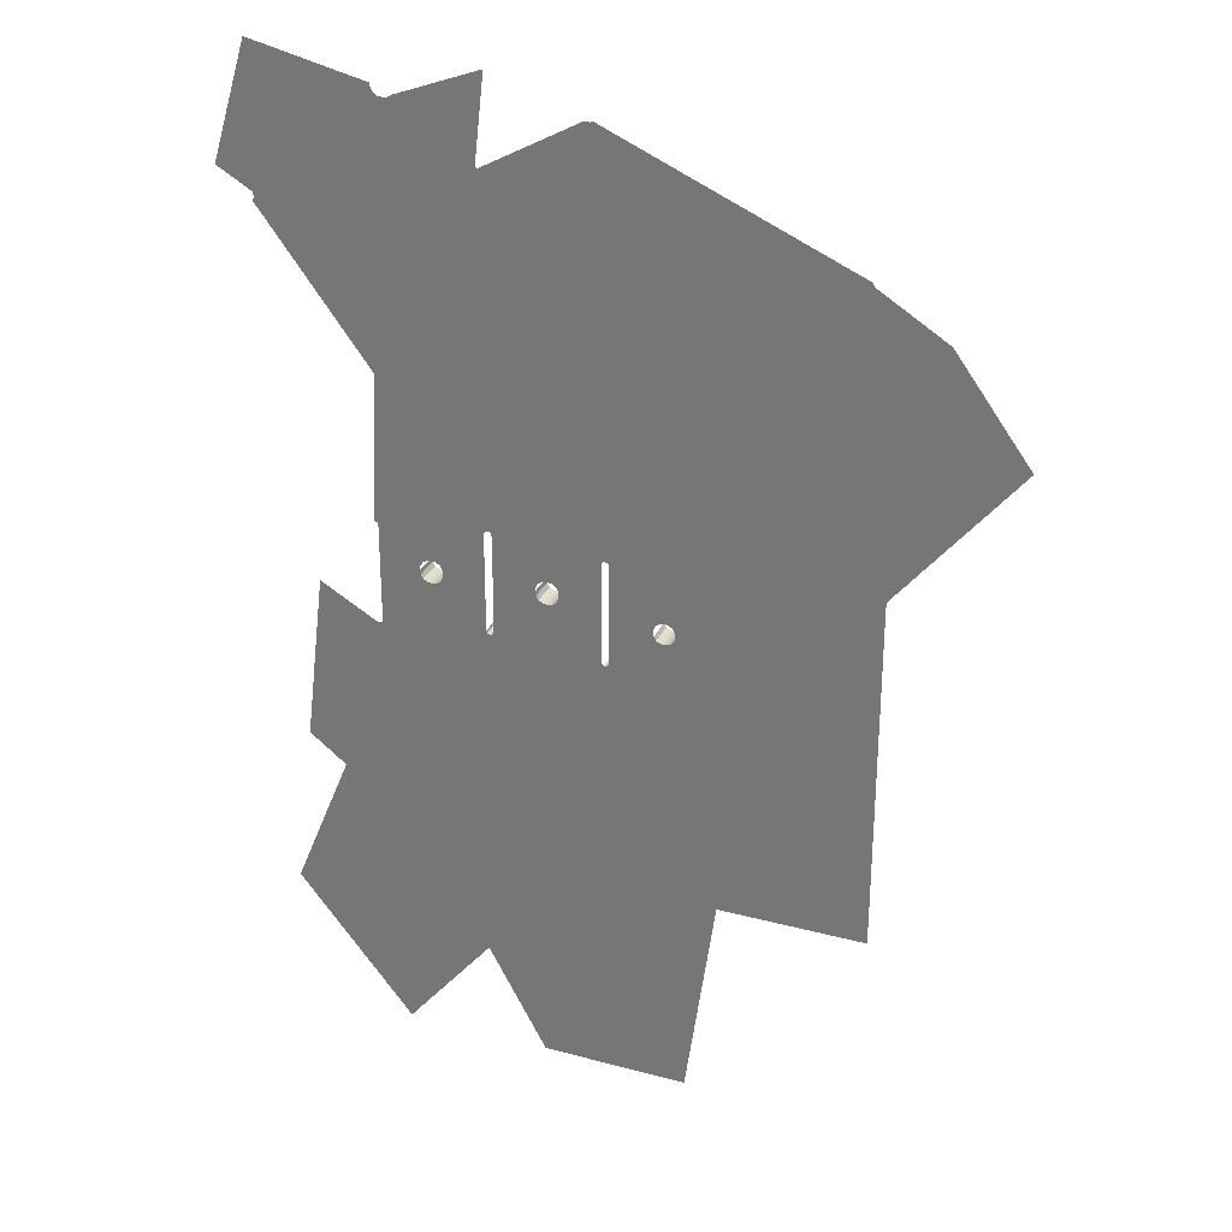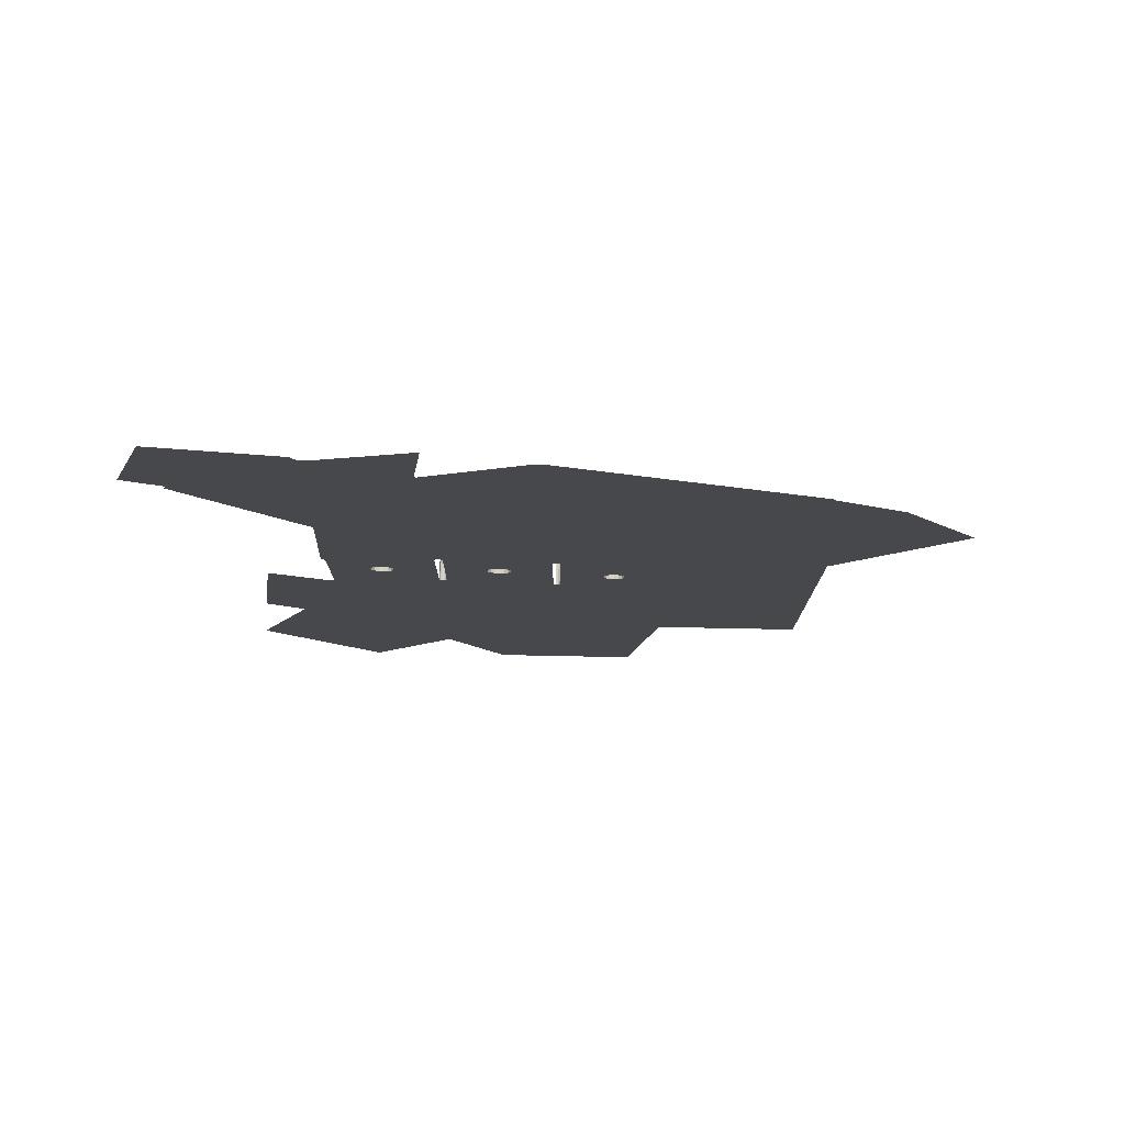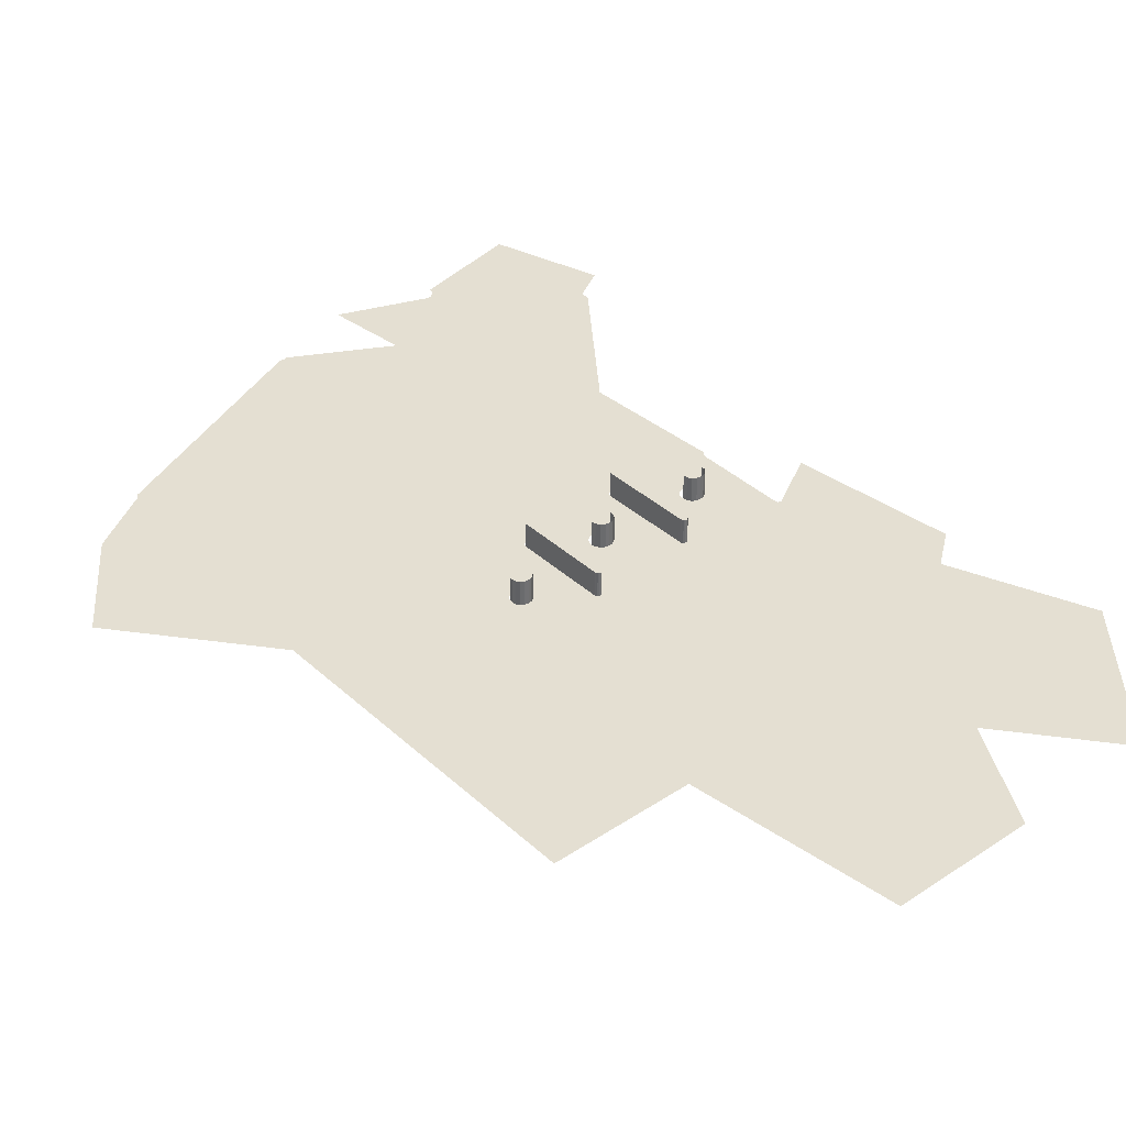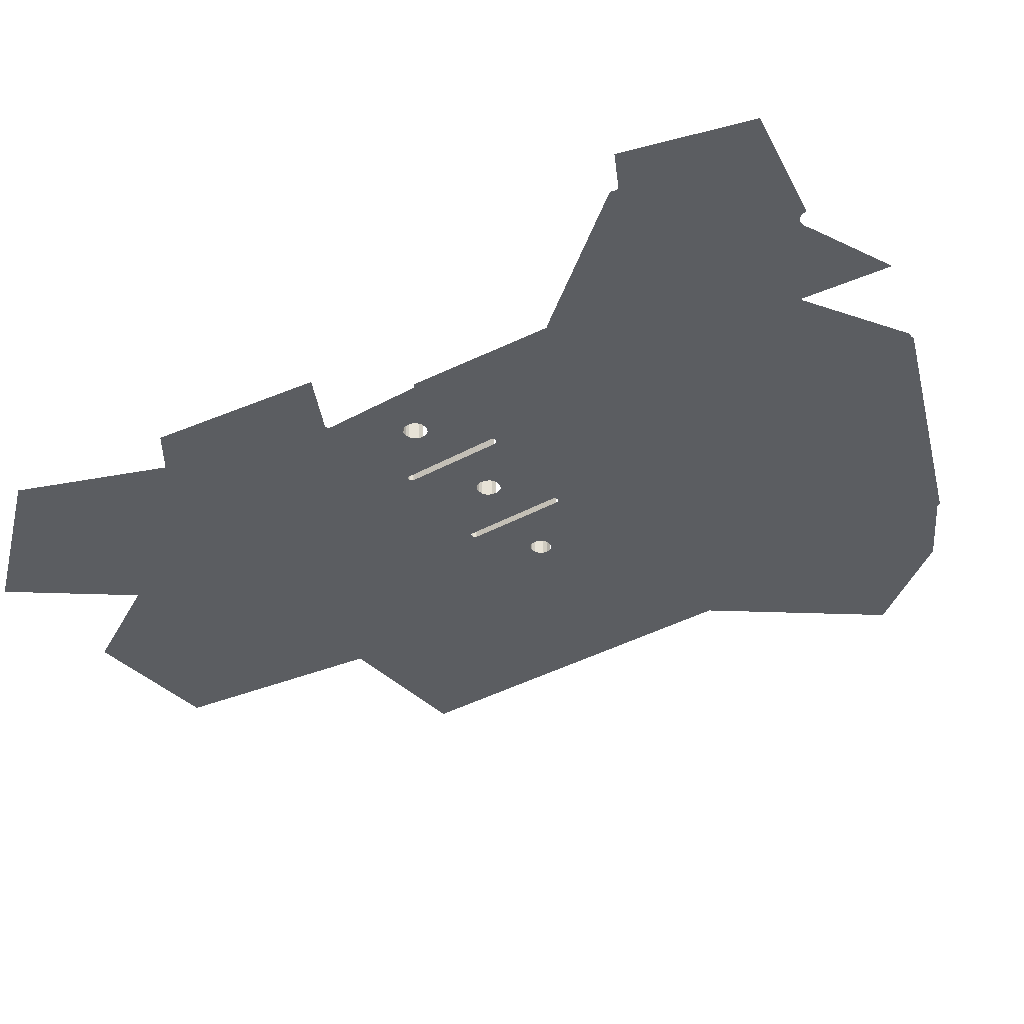
<metadata>
{"format":"obj","ext":"obj","renderer":"f3d","projection":"perspective","resolution":1024,"background":"white","views":[{"elev":29.1,"azim":-158.4,"up":"+Y"},{"elev":78.7,"azim":-178.9,"up":"+Y"},{"elev":37.2,"azim":-40.5,"up":"+Z"},{"elev":-35.6,"azim":126.7,"up":"+Z"}]}
</metadata>
<code>
o LM_GI_GI6_Playfield
v 350.4 867.6 -0
v 439.9 819.7 -0
v 354.1 868.1 -0
v 529.4 771.8 -0
v 511.4 868.9 -0
v 434.9 897.8 -0
v 635.3 900.4 -0.0001
v 529.2 876.4 -0
v 529.4 771.8 -0
v 529.2 876.4 -0
v 528.6 872.6 -0
v 526.5 868.9 -0
v 515.2 866.7 -0
v 522.7 866.7 -0
v 519 866.2 -0
v 441.8 819.9 -0
v 443.6 821 -0
v 635.3 900.4 -0.0001
v 529.4 771.8 -0
v 668 794 -5e-05
v 529.4 771.8 -0
v 443.6 821 -0
v 441.8 819.9 -0
v 346.6 868.1 -0
v 342.1 686.2 -0
v 350.4 867.6 -0
v 386.9 691 -0
v 342.1 686.2 -0
v 346.6 868.1 -0
v 237.8 821.2 -0
v 668 794 -5e-05
v 529.4 771.8 -0
v 667.6 793.8 -5e-05
v 638.8 777.2 -5e-05
v 667.6 793.8 -5e-05
v 529.4 771.8 -0
v 638.8 777.2 -5e-05
v 529.4 771.8 -0
v 636.9 776.1 -5e-05
v 635.8 774.2 -5e-05
v 636.9 776.1 -5e-05
v 529.4 771.8 -0
v 635.5 772.2 -5e-05
v 635.8 774.2 -5e-05
v 529.4 771.8 -0
v 635.8 770.3 -5e-05
v 635.5 772.2 -5e-05
v 529.4 771.8 -0
v 636.9 768.4 -5e-05
v 635.8 770.3 -5e-05
v 529.4 771.8 -0
v 476.5 643.1 -0
v 344.6 686 -0
v 344 685.9 -0
v 537.6 637 -0
v 636.9 768.4 -5e-05
v 529.4 771.8 -0
v 233.3 639.3 -0
v 129.1 774.4 -0
v 485.3 642.1 -0
v 486 642.1 -0
v 535.7 637.3 -0
v 536.3 637.4 -0
v 536.9 637.3 -0
v 537.6 637 -0
v 232.7 638.9 -0
v 127.6 771.8 -0
v 203.1 611.9 -0
v 126.9 770.5 -0
v 202.8 611.3 -0
v 123 768.3 -0
v 232 637.6 -0
v 200.9 610.2 -0
v 66.82 733.6 -0
v 205.9 614.7 -0
v 423.5 514.5 -0
v 204.1 613.7 -0
v 338.9 504.4 -0
v 337.6 504.2 -0
v 441.3 512.5 -0
v 442.5 512.4 -0
v 542 502.9 -0
v 172.8 592.9 -0
v 200.9 610.2 -0
v 66.82 733.6 -0
v 543.3 503.1 -0
v 172.8 592.9 -0
v 0 643.1 -0
v 336.4 503.5 -0
v 442.5 512.4 -0
v 542 502.9 -0
v 486 642.1 -0
v 284.2 457.6 -0
v 280.7 455.6 -0
v 139.4 547.6 -0
v 202.8 611.3 -0
v 278.7 452.1 -0
v 203.1 611.9 -0
v 278.7 452.1 -0
v 440.1 512.4 -0
v 438.8 511.7 -0
v 438.1 510.4 -0
v 437.3 508.3 -0
v 443.7 511.7 -0
v 444.4 510.4 -0
v 540.8 502.2 -0
v 443.7 511.7 -0
v 540.8 502.2 -0
v 340.1 504.2 -0
v 423.5 514.5 -0
v 340.1 504.2 -0
v 341.3 503.5 -0
v 341.3 503.5 -0
v 342 502.3 -0
v 105.9 514.5 -0
v 444.6 508.1 -0
v 488.9 475 -0
v 492.8 475.5 -0
v 385.7 475.7 -0
v 540.1 501 -0
v 496.6 475 -0
v 539.8 499 -0
v 485.1 472.8 -0
v 444.6 508.1 -0
v 444.6 488.9 -0
v 385.7 475.7 -0
v 342 502.3 -0
v 342.2 499.9 -0
v 389.6 476.2 -0
v 393.4 475.7 -0
v 397.3 473.5 -0
v 485.1 472.8 -0
v 399.5 469.6 -0
v 500.5 472.8 -0
v 399.5 469.6 -0
v 400 465.8 -0
v 437.8 421.9 -0
v 539.8 499 -0
v 500.5 472.8 -0
v 502.7 468.9 -0
v 400 465.8 -0
v 399.5 461.9 -0
v 342.2 499.9 -0
v 381.9 473.5 -0
v 335.7 502.3 -0
v 502.7 468.9 -0
v 503.2 465.1 -0
v 482.9 468.9 -0
v 335.4 500.3 -0
v 287.7 458.1 -0
v 379.7 469.6 -0
v 502.7 461.2 -0
v 482.9 468.9 -0
v 444.6 488.9 -0
v 482.3 465.1 -0
v 379.1 465.8 -0
v 379.7 469.6 -0
v 482.9 461.2 -0
v 379.7 461.9 -0
v 379.1 465.8 -0
v 291.2 457.6 -0
v 294.7 455.6 -0
v 296.7 452.1 -0
v 444.5 420 -0
v 539.8 412.4 -0
v 342 411.9 -0
v 503.2 465.1 -0
v 503.2 465.1 23.85
v 502.7 461.2 -0
v 485.1 457.4 -0
v 397.3 458.1 -0
v 335.4 413.7 -0
v 482.9 461.2 -0
v 482.9 461.2 23.85
v 482.3 465.1 -0
v 400 465.8 -0
v 400 465.8 23.85
v 399.5 461.9 -0
v 437.8 421.9 23.88
v 437.3 508.3 23.88
v 437.3 508.3 -0
v 488.9 455.2 -0
v 393.4 455.9 -0
v 492.8 454.6 -0
v 500.5 457.4 -0
v 502.7 461.2 -0
v 502.7 461.2 23.85
v 500.5 457.4 -0
v 379.7 461.9 -0
v 379.7 461.9 23.85
v 379.1 465.8 -0
v 485.1 457.4 -0
v 485.1 457.4 23.85
v 482.9 461.2 -0
v 438 418.8 -0
v 393.4 455.9 -0
v 389.6 455.3 -0
v 399.5 461.9 -0
v 399.5 461.9 23.85
v 397.3 458.1 -0
v 500.5 457.4 -0
v 500.5 457.4 23.85
v 496.6 455.2 -0
v 379.7 461.9 -0
v 342 411.9 -0
v 381.9 458.1 -0
v 488.9 455.2 -0
v 488.9 455.2 23.85
v 485.1 457.4 -0
v 211.8 385.9 -0
v 381.9 458.1 -0
v 381.9 458.1 23.85
v 379.7 461.9 -0
v 496.6 455.2 -0
v 496.6 455.2 23.85
v 492.8 454.6 -0
v 492.8 454.6 -0
v 492.8 454.6 23.85
v 488.9 455.2 -0
v 397.3 458.1 -0
v 397.3 458.1 23.85
v 393.4 455.9 -0
v 385.7 455.9 -0
v 385.7 455.9 -0
v 385.7 455.9 23.85
v 381.9 458.1 -0
v 393.4 455.9 -0
v 393.4 455.9 23.85
v 389.6 455.3 -0
v 389.6 455.3 -0
v 389.6 455.3 23.85
v 385.7 455.9 -0
v 437.8 421.9 -0
v 437.8 421.9 23.88
v 437.3 508.3 -0
v 529.4 385.9 -0
v 496.6 455.2 -0
v 437.9 420 -0
v 444.3 418.8 -0
v 438 418.8 -0
v 482.9 461.2 23.85
v 482.3 465.1 23.85
v 482.3 465.1 -0
v 335.4 413.7 23.88
v 335.4 500.3 23.88
v 335.4 500.3 -0
v 503.2 465.1 23.85
v 502.7 461.2 23.85
v 502.7 461.2 -0
v 400 465.8 23.85
v 399.5 461.9 23.85
v 399.5 461.9 -0
v 297.2 448.6 -0
v 379.7 461.9 23.85
v 379.1 465.8 23.85
v 379.1 465.8 -0
v 482.9 461.2 23.85
v 389.6 455.3 -0
v 500.5 457.4 23.85
v 296.7 445.1 -0
v 397.3 458.1 23.85
v 381.9 458.1 23.85
v 379.7 461.9 23.85
v 379.7 461.9 -0
v 485.1 457.4 23.85
v 294.7 441.6 -0
v 496.6 455.2 23.85
v 492.8 454.6 23.85
v 488.9 455.2 23.85
v 488.9 455.2 -0
v 496.6 455.2 23.85
v 492.8 454.6 23.85
v 492.8 454.6 -0
v 397.3 458.1 23.85
v 393.4 455.9 23.85
v 393.4 455.9 -0
v 385.7 455.9 23.85
v 381.9 458.1 23.85
v 381.9 458.1 -0
v 291.2 439.6 -0
v 389.6 455.3 23.85
v 389.6 455.3 23.85
v 385.7 455.9 23.85
v 385.7 455.9 -0
v 335.4 413.7 -0
v 335.4 413.7 23.88
v 335.4 500.3 -0
v 278.2 448.6 -0
v 278.2 448.6 23.85
v 278.7 452.1 -0
v 296.7 445.1 -0
v 296.7 445.1 23.85
v 294.7 441.6 -0
v 438.7 417.6 -0
v 341.9 410.6 -0
v 278.7 445.1 -0
v 278.7 445.1 23.85
v 278.2 448.6 -0
v 341.2 409.4 -0
v 439.9 416.9 -0
v 294.7 441.6 -0
v 294.7 441.6 23.85
v 291.2 439.6 -0
v 280.7 441.6 -0
v 280.7 441.6 23.85
v 278.7 445.1 -0
v 278.2 448.6 -0
v 317.6 385.9 -0
v 287.7 439.1 -0
v 291.2 439.6 -0
v 291.2 439.6 23.85
v 287.7 439.1 -0
v 284.2 439.6 -0
v 284.2 439.6 -0
v 284.2 439.6 23.85
v 280.7 441.6 -0
v 287.7 439.1 -0
v 287.7 439.1 23.85
v 284.2 439.6 -0
v 529.4 385.9 -0
v 597 437.2 -0.0001
v 545.6 408.1 -0
v 443.6 417.6 -0
v 278.7 445.1 -0
v 529.4 385.9 -0
v 443.6 417.6 -0
v 442.4 416.9 -0
v 442.4 416.9 -0
v 441.2 416.7 -0
v 280.7 441.6 -0
v 437.9 420 -0
v 437.9 420 23.88
v 437.8 421.9 -0
v 444.5 420 -0
v 444.5 420 23.88
v 444.3 418.8 -0
v 438 418.8 -0
v 438 418.8 23.88
v 437.9 420 -0
v 278.7 452.1 23.85
v 539.8 410.6 -0
v 444.3 418.8 -0
v 444.3 418.8 23.88
v 443.6 417.6 -0
v 438.7 417.6 -0
v 438.7 417.6 23.88
v 438 418.8 -0
v 540 409.4 -0
v 443.6 417.6 -0
v 443.6 417.6 23.88
v 442.4 416.9 -0
v 439.9 416.9 -0
v 439.9 416.9 23.88
v 438.7 417.6 -0
v 442.4 416.9 -0
v 442.4 416.9 23.88
v 441.2 416.7 -0
v 441.2 416.7 -0
v 441.2 416.7 23.88
v 439.9 416.9 -0
v 540.7 408.1 -0
v 541.9 407.4 -0
v 540.7 408.1 -0
v 545.6 408.1 -0
v 544.4 407.4 -0
v 543.1 407.3 -0
v 541.9 407.4 -0
v 278.2 448.6 23.85
v 296.7 445.1 23.85
v 294.7 441.6 23.85
v 294.7 441.6 -0
v 423.5 385.9 -0
v 335.4 411.9 -0
v 278.7 445.1 23.85
v 335.6 410.6 -0
v 294.7 441.6 23.85
v 291.2 439.6 23.85
v 291.2 439.6 -0
v 335.6 410.6 -0
v 317.6 385.9 -0
v 336.3 409.4 -0
v 341.2 409.4 -0
v 340 408.7 -0
v 336.3 409.4 -0
v 337.5 408.7 -0
v 338.7 408.6 -0
v 340 408.7 -0
v 284.2 439.6 23.85
v 280.7 441.6 23.85
v 280.7 441.6 -0
v 287.7 439.1 23.85
v 287.7 439.1 23.85
v 284.2 439.6 23.85
v 284.2 439.6 -0
v 335.4 411.9 -0
v 335.4 411.9 23.88
v 335.4 413.7 -0
v 437.9 420 23.88
v 437.8 421.9 23.88
v 437.8 421.9 -0
v 335.6 410.6 -0
v 335.6 410.6 23.88
v 335.4 411.9 -0
v 438 418.8 23.88
v 437.9 420 23.88
v 437.9 420 -0
v 444.3 418.8 23.88
v 336.3 409.4 -0
v 336.3 409.4 23.88
v 335.6 410.6 -0
v 438 418.8 23.88
v 337.5 408.7 -0
v 337.5 408.7 23.88
v 336.3 409.4 -0
v 340 408.7 -0
v 340 408.7 23.88
v 338.7 408.6 -0
v 444.3 418.8 23.88
v 443.6 417.6 23.88
v 443.6 417.6 -0
v 338.7 408.6 -0
v 338.7 408.6 23.88
v 337.5 408.7 -0
v 438.7 417.6 23.88
v 443.6 417.6 23.88
v 442.4 416.9 23.88
v 442.4 416.9 -0
v 439.9 416.9 23.88
v 441.2 416.7 23.88
v 105.9 353.7 -0
v 335.4 411.9 23.88
v 335.4 413.7 23.88
v 335.4 413.7 -0
v 335.6 410.6 23.88
v 335.4 411.9 23.88
v 335.4 411.9 -0
v 336.3 409.4 23.88
v 335.6 410.6 23.88
v 335.6 410.6 -0
v 336.3 409.4 23.88
v 338.7 408.6 23.88
v 337.5 408.7 23.88
v 597 437.2 -0.0001
v 529.4 385.9 -0
v 616.2 282.9 -0.0001
v 291.2 289.4 -0
v 529.4 192.9 -0
v 423.5 192.9 -0
v 529.4 385.9 -0
v 582.4 257.3 -5e-05
v 616.2 282.9 -0.0001
v 370.6 192.9 -0
v 529.4 385.9 -0
v 529.4 192.9 -0
v 582.4 257.3 -5e-05
v 291.2 289.4 -0
v 211.8 385.9 -0
v 238.2 192.9 -0
v 105.9 192.9 -0
v 423.5 385.9 -0
v 423.5 192.9 -0
v 529.4 192.9 -0
v 105.9 192.9 -0
v 238.2 192.9 -0
v 582.4 257.3 -5e-05
v 529.4 192.9 -0
v 635.3 128.6 -0.0001
v 450 96.47 -0
v 529.4 -0 -0
v 370.6 192.9 -0
v 264.7 -0 -0
v 529.4 192.9 -0
v 529.4 -0 -0
v 635.3 128.6 -0.0001
v 450 96.47 -0
v 397.1 -0 -0
f 3 2 1
f 6 5 4
f 9 8 7
f 11 10 4
f 12 11 4
f 5 13 4
f 14 12 4
f 13 15 4
f 15 14 4
f 3 16 2
f 6 4 17
f 20 19 18
f 23 22 21
f 2 16 4
f 26 25 24
f 1 2 27
f 30 29 28
f 33 32 31
f 36 35 34
f 39 38 37
f 42 41 40
f 45 44 43
f 48 47 46
f 51 50 49
f 2 4 52
f 53 1 27
f 54 1 53
f 1 54 28
f 57 56 55
f 27 2 52
f 59 30 58
f 58 30 28
f 52 4 60
f 60 4 61
f 61 4 62
f 62 4 63
f 63 4 64
f 64 4 65
f 67 59 66
f 69 67 68
f 71 69 70
f 66 59 58
f 72 67 66
f 74 71 73
f 75 67 72
f 53 27 76
f 77 67 75
f 68 67 77
f 70 69 68
f 71 70 73
f 54 53 78
f 28 54 79
f 27 52 76
f 52 60 80
f 61 81 60
f 58 28 79
f 61 62 82
f 85 84 83
f 63 86 62
f 88 74 87
f 89 66 58
f 66 89 72
f 75 72 89
f 53 76 78
f 52 80 76
f 78 79 54
f 81 80 60
f 92 91 90
f 86 82 62
f 58 79 89
f 77 75 93
f 68 77 94
f 88 87 95
f 98 97 96
f 73 70 99
f 83 84 97
f 80 100 76
f 100 101 76
f 101 102 76
f 102 103 76
f 82 104 81
f 106 105 104
f 75 89 93
f 91 108 107
f 78 76 109
f 112 111 110
f 114 113 76
f 88 95 115
f 105 117 116
f 95 87 99
f 106 118 105
f 119 114 76
f 106 120 118
f 120 122 121
f 125 124 123
f 77 93 94
f 118 117 105
f 128 127 126
f 130 129 76
f 129 119 76
f 76 131 130
f 117 132 116
f 94 99 68
f 76 133 131
f 120 121 118
f 122 134 121
f 110 136 135
f 103 137 76
f 140 139 138
f 76 142 141
f 119 144 143
f 93 89 145
f 147 146 122
f 148 125 123
f 150 145 149
f 144 151 143
f 152 147 122
f 155 154 153
f 157 156 128
f 154 155 158
f 160 159 143
f 142 76 137
f 150 93 145
f 161 150 149
f 162 161 149
f 163 162 149
f 154 158 164
f 165 152 122
f 166 143 159
f 169 168 167
f 158 170 164
f 171 142 137
f 149 172 163
f 175 174 173
f 178 177 176
f 181 180 179
f 170 182 164
f 183 171 137
f 184 164 182
f 185 152 165
f 188 187 186
f 191 190 189
f 194 193 192
f 197 196 195
f 200 199 198
f 203 202 201
f 206 205 204
f 209 208 207
f 95 210 115
f 213 212 211
f 216 215 214
f 219 218 217
f 222 221 220
f 206 223 205
f 223 197 205
f 226 225 224
f 229 228 227
f 232 231 230
f 235 234 233
f 95 99 210
f 237 185 236
f 184 237 236
f 137 238 183
f 164 184 239
f 238 240 183
f 243 242 241
f 246 245 244
f 249 248 247
f 252 251 250
f 172 253 163
f 256 255 254
f 194 257 193
f 166 258 240
f 188 259 187
f 172 260 253
f 200 261 199
f 264 263 262
f 209 265 208
f 172 266 260
f 203 267 202
f 270 269 268
f 273 272 271
f 276 275 274
f 279 278 277
f 280 266 172
f 184 236 239
f 229 281 228
f 284 283 282
f 287 286 285
f 236 185 165
f 290 289 288
f 293 292 291
f 295 240 294
f 298 297 296
f 300 299 294
f 303 302 301
f 306 305 304
f 295 166 240
f 99 307 210
f 309 280 308
f 312 311 310
f 313 309 308
f 316 315 314
f 299 295 294
f 319 318 317
f 322 321 320
f 323 239 236
f 210 307 324
f 327 326 325
f 329 328 236
f 210 324 330
f 308 300 329
f 333 332 331
f 210 330 313
f 336 335 334
f 308 280 172
f 339 338 337
f 290 340 289
f 236 165 341
f 344 343 342
f 347 346 345
f 341 348 236
f 351 350 349
f 354 353 352
f 357 356 355
f 360 359 358
f 348 361 236
f 308 299 300
f 363 362 325
f 365 364 236
f 236 367 366
f 366 365 236
f 298 368 297
f 371 370 369
f 329 236 372
f 373 308 172
f 306 374 305
f 375 308 373
f 329 372 308
f 378 377 376
f 381 380 379
f 380 383 382
f 385 308 384
f 387 308 386
f 386 308 385
f 390 389 388
f 312 391 311
f 394 393 392
f 397 396 395
f 400 399 398
f 308 210 313
f 403 402 401
f 406 405 404
f 336 407 335
f 410 409 408
f 347 411 346
f 414 413 412
f 417 416 415
f 420 419 418
f 423 422 421
f 354 424 353
f 427 426 425
f 360 428 359
f 357 429 356
f 430 115 210
f 433 432 431
f 436 435 434
f 439 438 437
f 414 440 413
f 417 441 416
f 423 442 422
f 445 444 443
f 446 210 308
f 447 372 236
f 448 308 372
f 451 450 449
f 446 308 452
f 455 454 453
f 458 457 456
f 430 210 459
f 462 461 460
f 452 308 448
f 458 463 457
f 452 464 446
f 467 466 465
f 468 452 448
f 469 448 447
f 471 458 470
f 474 473 472
f 468 448 469
f 476 470 475
f 476 471 470

</code>
